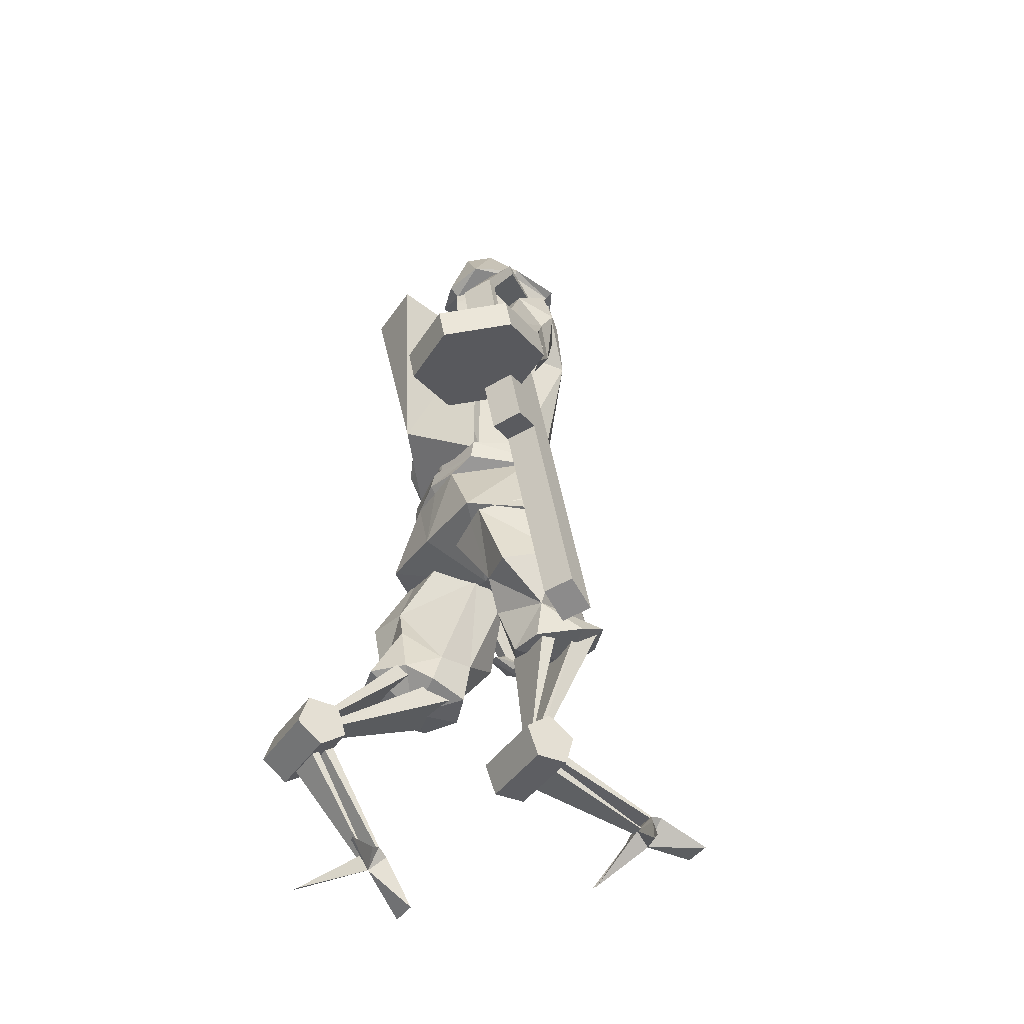
<metadata>
{"format":"obj","ext":"obj","renderer":"f3d","projection":"perspective","resolution":1024,"background":"white","views":[{"elev":-40.9,"azim":-30.7,"up":"+Z"}]}
</metadata>
<code>
o cyborg_body
v -2.454 -10.28 61.67
v 2.793 -10.03 60.32
v 6.205 -0.0554 60.06
v -4.974 -0.0554 62.65
v 0.5665 -7.657 42.56
v -5.42 -3.233 41.89
v -5.497 -0.09624 41.72
v 4.132 -8.821 56.32
v -4.882 -7.974 56.77
v -6.732 -0.0554 57.76
v 6.16 -0.0554 57.06
v 5.674 -3.605 60.54
v 0.3234 -0.0385 33.14
v -1.501 -4.903 63.32
v -6.401 -4.017 57.35
v 6.16 -1.743 56.37
v 0.7969 -11.64 61.39
v 0.1934 -8.482 55.85
v 1.82 -4.383 62.46
v -4.62 -5.597 42.81
v -5.96 -0.0554 42.42
v 6.49 -0.0554 42.53
v 0.3355 -7.652 43.48
v 3.377 -6.062 45.28
v -3.765 -5.563 44.78
v -4.857 -0.0554 44.36
v 5.123 -0.0554 44.61
v 4.876 -3.474 45.06
v -0.07006 -6.914 45.26
v 3.806 -6.487 43.15
v 3.917 -6.469 45.03
v -4.481 -5.867 44.49
v -5.632 -0.0554 44.02
v 6.093 -0.0554 44.41
v -0.1421 -7.383 45.12
v -5.474 -6.596 35.64
v 1.137 -10.9 34.68
v 6.975 -0.2523 34.36
v -6.193 -0.0554 35.35
v 5.911 0.008157 41.73
v 6.182 -3.163 60.94
v 3.512 -0.0554 62.07
v -6.037 0.06684 64.88
v 0.1508 -0.0554 64.13
v -1.908 -5.159 66.03
v 7.049 -2.919 63.37
v -2.454 10.17 61.67
v 2.793 9.921 60.32
v 0.3482 7.546 42.4
v -5.42 3.122 41.89
v 4.132 8.71 56.32
v -4.882 7.863 56.77
v 5.872 3.263 60.75
v -1.501 4.792 63.32
v -6.401 3.906 57.35
v 6.16 1.632 56.37
v 0.7969 11.53 61.39
v 0.1934 8.372 55.85
v 1.82 4.272 62.46
v 3.806 6.376 43.15
v -4.62 5.486 42.81
v 0.3355 7.541 43.48
v 3.377 5.951 45.28
v -3.765 5.452 44.78
v 4.526 3.122 44.89
v -0.07006 6.803 45.26
v 3.917 6.358 45.03
v -4.481 5.756 44.49
v -0.1421 7.272 45.12
v -6.252 6.261 35.69
v 5.403 7.688 35.09
v -0.07127 11.13 35.19
v -1.859 4.565 65.55
v 7.106 2.523 63.36
v 6.373 0.4179 36.98
v 6.346 0.8031 37.1
v 6.332 0.8108 37.5
v 6.352 0.4303 37.63
v 6.377 0.1875 37.31
v 6.096 0.5746 39.84
v 6.069 0.9599 39.96
v 6.056 0.9675 40.36
v 6.075 0.587 40.5
v 6.1 0.3442 40.18
v 5.814 0.5166 46.15
v 5.787 0.9019 46.27
v 5.774 0.9095 46.67
v 5.793 0.529 46.8
v 5.818 0.2862 46.48
v 5.978 0.4095 49.5
v 5.95 0.7948 49.62
v 5.937 0.8024 50.02
v 5.956 0.4219 50.15
v 5.981 0.1791 49.83
v 6.099 0.6011 53.38
v 6.072 0.9863 53.5
v 6.059 0.994 53.9
v 6.078 0.6135 54.04
v 6.103 0.3707 53.72
v 6.302 0.7283 57.55
v 6.275 1.114 57.67
v 6.261 1.121 58.07
v 6.281 0.7407 58.2
v 6.306 0.4978 57.88
v 4.286 -7.582 34.79
v -5.264 -7.266 56.95
v -3.965 -5.005 44.81
v -10.98 -2.754 64.99
v -8.98 -0.3661 47.91
v -5.277 7.032 56.87
v -3.965 5.464 44.81
v -10.98 3.073 64.99
v -5.061 -0.1347 62.7
f 12 8 16
f 19 4 14
f 26 15 10
f 29 18 9
f 28 8 24
f 27 16 28
f 25 15 26
f 19 1 17
f 2 19 17
f 24 8 29
f 5 30 23
f 6 20 21
f 40 22 5
f 5 22 30
f 5 20 6
f 6 21 7
f 28 31 34
f 27 28 34
f 26 32 25
f 24 35 31
f 31 23 30
f 20 33 21
f 34 30 22
f 23 32 20
f 25 35 29
f 6 39 36
f 5 36 37
f 105 13 38
f 40 105 38
f 13 105 37
f 36 13 37
f 39 13 36
f 19 12 41
f 41 11 3
f 41 3 46
f 4 45 43
f 41 12 11
f 43 45 44
f 45 46 42
f 19 46 45
f 46 3 42
f 42 44 45
f 16 27 11
f 12 16 11
f 29 8 18
f 9 25 29
f 9 14 15
f 15 4 10
f 51 53 56
f 59 54 4
f 26 10 55
f 66 52 58
f 65 63 51
f 27 65 56
f 64 55 52
f 47 59 57
f 48 59 53
f 63 66 51
f 49 62 60
f 50 21 61
f 40 49 22
f 49 60 22
f 49 61 62
f 50 7 21
f 65 67 63
f 27 34 65
f 68 26 64
f 63 69 66
f 62 67 60
f 61 33 68
f 60 34 22
f 62 68 69
f 69 64 66
f 39 50 70
f 70 49 72
f 71 40 38
f 71 72 49
f 13 71 38
f 72 71 13
f 70 72 13
f 39 70 13
f 53 3 11
f 53 74 3
f 4 73 59
f 43 44 73
f 73 42 74
f 59 74 53
f 74 42 3
f 42 73 44
f 56 11 27
f 53 11 56
f 66 58 51
f 52 66 64
f 54 52 55
f 4 55 10
f 75 78 77
f 80 83 82
f 85 88 87
f 90 93 92
f 95 98 97
f 100 103 102
f 9 8 17
f 57 51 52
f 37 105 5
f 111 107 109
f 109 112 110
f 109 108 112
f 106 113 108
f 107 106 109
f 110 111 109
f 109 106 108
f 112 113 110
f 108 113 112
f 51 56 65
f 8 28 16
f 12 2 8
f 25 9 15
f 19 14 1
f 2 12 19
f 5 23 20
f 28 24 31
f 26 33 32
f 24 29 35
f 31 35 23
f 20 32 33
f 34 31 30
f 23 35 32
f 25 32 35
f 6 7 39
f 5 6 36
f 40 5 105
f 4 19 45
f 19 41 46
f 9 1 14
f 15 14 4
f 51 48 53
f 64 26 55
f 47 54 59
f 48 57 59
f 49 50 61
f 65 34 67
f 68 33 26
f 63 67 69
f 62 69 67
f 61 21 33
f 60 67 34
f 62 61 68
f 69 68 64
f 39 7 50
f 70 50 49
f 71 49 40
f 4 43 73
f 59 73 74
f 54 47 52
f 4 54 55
f 77 76 75
f 75 79 78
f 82 81 80
f 80 84 83
f 87 86 85
f 85 89 88
f 92 91 90
f 90 94 93
f 97 96 95
f 95 99 98
f 102 101 100
f 100 104 103
f 17 1 9
f 9 18 8
f 8 2 17
f 52 47 57
f 57 48 51
f 51 58 52
o cyborg_arm_r
v -0.2591 -12.24 61.53
v 2.417 -9.579 58.38
v 1.443 -6.065 55.77
v -4.144 -7.403 61.58
v -5.897 -16.35 51.14
v -4.099 -15.11 47.5
v -4.759 -12.91 47.41
v -7.134 -14.74 51.1
v -0.6707 -10.22 51.58
v -7.31 -15.47 47.5
v 1.345 -11.02 59.78
v -2.173 -6.589 57.37
v -3.969 -16.04 49.37
v -6.717 -12.86 48.84
v -1.178 -13.36 55.88
v 0.5127 -11.74 53.57
v -4.784 -10.14 58.03
v -3.7 -13.29 58.59
v 0.09031 -13.45 57.75
v -8.683 -12.57 48.73
v -3.698 -17.58 47.94
v -8.135 -15.59 51.13
v -5.065 -12.17 44.55
v -3.923 -15.97 44.71
v -10.64 -15.97 48.15
v -6.198 -13.59 48.95
v -8.005 -15.87 36.8
v -3.567 -13.49 37.6
v -9.34 -18.48 48.42
v -4.902 -16.1 49.23
v -6.709 -18.38 37.07
v -2.271 -16 37.88
v -2.012 -14.53 20.95
v -0.7158 -17.04 21.22
v 1.908 -15.84 19.85
v 0.6127 -13.33 19.57
v -7.115 -17.29 48.83
v -4.484 -17.19 37.48
v -5.78 -14.68 37.2
v -8.411 -14.78 48.55
v 1.049 -15.37 21.35
v 0.3526 -14.03 21.2
v -5.978 -15.79 41.8
v -6.538 -15.81 44.21
v -6.187 -21.78 41.69
v -6.747 -21.8 44.11
v -11.35 -24.58 40.47
v -11.91 -24.6 42.89
v -16.3 -21.39 39.35
v -16.86 -21.41 41.77
v -16.1 -15.39 39.45
v -16.66 -15.41 41.87
v -10.93 -12.59 40.68
v -11.49 -12.61 43.09
v 0.5111 -15.39 23.67
v -0.1848 -14.05 23.52
v 1.89 -14.92 21.55
v 1.194 -13.57 21.4
v 1.353 -14.94 23.87
v 0.657 -13.59 23.72
v -5.836 -13.76 44.04
v -4.385 -16.57 44.35
v -1.851 -14.04 22.9
v -0.4001 -16.85 23.21
v 1.037 -16.36 20.97
v -0.4145 -13.55 20.66
v -5.288 -17.04 44.3
v -6.739 -14.23 43.99
v -9.742 -15.94 44.29
v -8.504 -18.03 48.58
v -9.799 -15.52 48.3
v -9.02 -17.58 53.14
v -9.808 -17.94 53.55
v -11.1 -15.43 53.27
v -10.32 -15.07 52.86
v -5.542 -15.09 59.4
v -5.889 -15.17 60.29
v -7.185 -12.66 60.01
v -6.838 -12.58 59.12
v -0.5627 -11.38 60.02
v -0.753 -11.42 60.51
v -1.463 -10.05 60.35
v -1.272 -10 59.86
f 128 118 126
f 122 119 120
f 127 122 120
f 131 121 118
f 130 122 127
f 122 129 119
f 132 131 128
f 136 137 123
f 134 135 123
f 133 136 123
f 129 132 128
f 130 127 121
f 119 128 126
f 115 132 129
f 114 132 124
f 116 129 122
f 125 116 130
f 114 130 131
f 118 121 135
f 119 134 137
f 127 136 133
f 121 133 135
f 120 137 136
f 118 134 126
f 130 116 122
f 130 117 125
f 128 119 129
f 128 131 118
f 135 133 123
f 137 134 123
f 114 125 117
f 116 124 115
f 139 152 153
f 152 147 151
f 151 143 150
f 143 153 150
f 144 138 182
f 141 143 145
f 146 148 147
f 151 183 142
f 183 184 185
f 138 184 182
f 141 146 152
f 152 144 140
f 141 148 149
f 145 147 148
f 156 159 158
f 159 160 158
f 161 162 160
f 163 164 162
f 167 163 161
f 165 166 164
f 167 156 166
f 156 158 166
f 170 173 171
f 154 171 155
f 169 172 168
f 169 171 173
f 168 170 154
f 174 176 181
f 175 177 178
f 167 159 157
f 183 153 184
f 184 152 140
f 158 162 164
f 185 192 189
f 138 188 184
f 142 185 186
f 138 186 187
f 192 195 196
f 187 190 191
f 187 192 188
f 186 189 190
f 193 195 194
f 189 194 190
f 192 193 189
f 191 194 195
f 185 184 188
f 131 130 121
f 115 124 132
f 114 131 132
f 116 115 129
f 114 117 130
f 119 126 134
f 127 120 136
f 121 127 133
f 120 119 137
f 118 135 134
f 114 116 125
f 116 114 124
f 139 141 152
f 152 146 147
f 151 145 143
f 143 139 153
f 182 140 144
f 144 142 138
f 141 139 143
f 146 149 148
f 142 144 151
f 151 150 183
f 141 149 146
f 152 151 144
f 141 145 148
f 145 151 147
f 156 157 159
f 159 161 160
f 161 163 162
f 163 165 164
f 161 159 167
f 167 165 163
f 165 167 166
f 167 157 156
f 170 172 173
f 154 170 171
f 169 173 172
f 169 155 171
f 168 172 170
f 174 179 176
f 175 180 177
f 183 150 153
f 140 182 184
f 184 153 152
f 164 166 158
f 158 160 162
f 185 188 192
f 138 187 188
f 142 183 185
f 138 142 186
f 192 191 195
f 187 186 190
f 187 191 192
f 186 185 189
f 193 196 195
f 189 193 194
f 192 196 193
f 191 190 194
o cyborg_arm_l
v -3.194 9.207 60.68
v 1.576 8.431 61.3
v 2.839 5.404 58.79
v -4.035 7.585 57.26
v 3.206 14.49 48.88
v 7.141 12.95 48.53
v 6.715 10.72 48.21
v 2.45 12.81 48.04
v 4.711 8.543 53.2
v 5.37 13.08 45.83
v -0.5925 9.339 61.03
v -0.683 6.261 57.15
v 5.728 14.11 49.54
v 4.429 10.71 47.38
v 1.735 12.45 55.76
v 4.492 10.68 56.09
v -2.254 9.274 54.37
v -1.914 12.53 55.17
v 0.9035 12.86 57.82
v 0.472 7.206 54.88
v 4.906 9.584 45.05
v 7.155 15.49 48.78
v 1.48 13.24 46.18
v 8.865 9.612 46.48
v 9.602 13.48 47.03
v 2.789 16.15 47.64
v 12.39 14.46 36.67
v 7.911 12.59 47.3
v 11.83 13.33 36.21
v 6.302 10.5 45.76
v 10.52 13.36 36.49
v 3.473 11.58 45.4
v 10.26 14.52 37.13
v 3.333 14.33 46.71
v 11.15 15.46 36.98
v 6.076 14.95 47.88
v 12.73 14.41 35.67
v 10.75 12.28 34.71
v 8.725 12.2 34.99
v 8.905 14.04 35.93
v 12.03 15.89 36.2
v 11.78 11.88 33.05
v 11.4 10.57 33.08
v 10.61 10.19 33.47
v 10.19 11.3 33.43
v 11.27 11.96 33.2
v 12.49 14.36 37.42
v 9.022 13.15 45.17
v 12.09 13.55 37.09
v 7.802 11.58 44.1
v 11.19 15.09 37.64
v 7.528 14.72 45.5
f 211 209 201
f 205 203 202
f 210 203 205
f 214 204 213
f 216 210 205
f 205 202 212
f 215 211 214
f 220 206 221
f 218 206 222
f 217 206 220
f 222 206 219
f 212 211 215
f 204 216 213
f 202 209 211
f 200 213 216
f 198 215 207
f 215 197 207
f 199 212 198
f 208 216 199
f 214 200 197
f 222 204 201
f 202 218 209
f 217 203 210
f 219 210 204
f 203 221 202
f 209 222 201
f 216 205 199
f 216 208 200
f 211 212 202
f 211 201 214
f 219 206 217
f 221 206 218
f 200 207 197
f 198 208 199
f 223 226 225
f 226 227 225
f 228 229 227
f 229 232 231
f 231 224 223
f 223 237 231
f 235 241 240
f 225 233 223
f 227 236 235
f 231 236 229
f 227 234 225
f 239 241 242
f 234 238 233
f 236 242 241
f 234 240 239
f 233 242 237
f 244 245 243
f 247 244 243
f 214 201 204
f 204 210 216
f 198 212 215
f 215 214 197
f 199 205 212
f 214 213 200
f 222 219 204
f 202 221 218
f 217 220 203
f 219 217 210
f 203 220 221
f 209 218 222
f 200 198 207
f 198 200 208
f 223 224 226
f 226 228 227
f 228 230 229
f 229 230 232
f 231 232 224
f 223 233 237
f 235 236 241
f 225 234 233
f 227 229 236
f 231 237 236
f 227 235 234
f 242 238 239
f 239 240 241
f 234 239 238
f 236 237 242
f 234 235 240
f 233 238 242
f 244 246 245
f 247 248 244
o cyborg_head
v -2.4 0 63.31
v 2.126 2.713 63.42
v 2.126 -2.713 63.42
v -1.638 0 66.47
v 1.242 -1.765 66.54
v 1.242 1.765 66.54
v -3.44 0 68.58
v 0.5529 -3.838 68.18
v 4.37 -3.471 66.18
v -3.631 0 70.37
v 0.6054 -4.313 70.89
v 6.697 0 69.26
v 3.999 -3.958 68.68
v 0.8591 -4.623 72.54
v 6.862 -0.0851 72.34
v 5.582 -3.537 72.78
v -3.431 0.1485 72.4
v 6.96 0 69.81
v 4.433 -3.741 70.6
v 6.546 -2.202 71.03
v 6.556 -1.856 71.23
v 6.552 -1.856 71.63
v 6.538 -2.201 71.83
v 6.528 -2.546 71.63
v 6.532 -2.547 71.23
v 8.156 0 65.03
v 8.07 0 68.76
v 6.542 -2.206 71.03
v 6.887 -2.208 71.23
v 6.887 -2.203 71.63
v 6.542 -2.197 71.83
v 6.197 -2.195 71.63
v 6.197 -2.199 71.23
v 0.5529 3.838 68.18
v 4.37 3.471 66.18
v 0.6054 4.313 70.89
v 3.999 3.958 68.68
v 0.8591 4.623 72.54
v 5.582 3.537 72.78
v 4.433 3.741 70.6
v 6.546 2.202 71.03
v 6.556 1.856 71.23
v 6.552 1.856 71.63
v 6.538 2.201 71.83
v 6.528 2.546 71.63
v 6.532 2.547 71.23
v 6.542 2.206 71.03
v 6.887 2.208 71.23
v 6.887 2.203 71.63
v 6.542 2.197 71.83
v 6.197 2.195 71.63
v 6.197 2.199 71.23
v -4.368 0 72.2
v -3.263 -3.458 72.67
v 8.059 0 72.4
v 5.915 -4.215 73.2
v 1.748 -0.003719 79.01
v 0.8591 -4.623 72.54
v 6.855 0 72.15
v 5.582 -3.537 72.78
v -3.478 0.06953 71.36
v 0.9239 -5.116 73.14
v 4.332 -1.011 78.17
v 5.637 0 77.92
v -0.2773 -1.387 78.14
v -2.351 0.06982 77.74
v -3.263 3.458 72.67
v 5.915 4.215 73.2
v 0.8591 4.623 72.54
v 5.582 3.537 72.78
v 0.9239 5.116 73.14
v 4.332 1.011 78.17
v -0.2518 1.518 77.96
f 249 251 253
f 249 253 252
f 250 253 251
f 252 256 255
f 253 254 257
f 256 258 255
f 260 267 261
f 258 259 265
f 275 257 274
f 256 253 257
f 256 261 259
f 259 267 262
f 264 266 263
f 267 264 262
f 267 266 264
f 270 272 268
f 260 261 275
f 257 254 274
f 265 259 262
f 278 280 276
f 249 254 250
f 249 252 254
f 252 282 254
f 258 282 255
f 260 288 266
f 258 265 284
f 283 275 274
f 282 283 254
f 285 282 284
f 288 284 286
f 287 263 266
f 288 286 287
f 288 287 266
f 289 293 291
f 260 275 285
f 283 274 254
f 265 286 284
f 295 299 297
f 308 303 304
f 302 310 313
f 306 310 302
f 309 302 301
f 304 312 311
f 302 314 301
f 305 313 311
f 310 308 304
f 311 312 305
f 314 313 305
f 311 310 304
f 318 303 307
f 315 321 319
f 317 315 319
f 309 315 317
f 316 312 303
f 314 315 301
f 305 320 321
f 319 318 317
f 320 305 312
f 314 305 321
f 320 319 321
f 250 254 253
f 252 253 256
f 256 259 258
f 260 266 267
f 275 261 257
f 256 257 261
f 259 261 267
f 268 269 270
f 270 271 272
f 272 273 268
f 276 277 278
f 278 279 280
f 280 281 276
f 252 255 282
f 258 284 282
f 260 285 288
f 283 285 275
f 285 283 282
f 288 285 284
f 291 290 289
f 289 294 293
f 293 292 291
f 297 296 295
f 295 300 299
f 299 298 297
f 308 307 303
f 309 306 302
f 304 303 312
f 302 313 314
f 310 306 308
f 311 313 310
f 318 316 303
f 309 301 315
f 316 320 312
f 314 321 315
f 319 316 318
f 320 316 319
o cyborg_leg_l
v 4.779 5.208 33.17
v -5.568 9.346 25.13
v 0.3636 2.684 24.56
v -6.106 4.486 27.27
v 0.8804 6.558 22.77
v -3.689 6.185 19.84
v -0.7526 9.425 20.63
v 0.7308 5.772 20.21
v -0.3413 2.594 20.5
v -6.221 3.212 22.71
v -8.399 6.041 22.94
v -7.765 8.836 22.67
v -5.796 5.718 30.38
v 3.889 4.906 26.62
v -6.578 9.412 30.47
v -1.622 11.03 28.75
v -0.03452 0.9635 33.74
v -3.02 2.157 24.14
v -3.967 10.3 21.13
v -3.917 2.035 21.29
v -3.238 5.246 36.46
v 3.371 1.489 33.1
v 0.796 9.048 35.63
v -3.18 1.942 35.98
v -3.316 7.143 36.65
v -13.96 3.626 13.63
v -3.171 3.383 21.85
v -13.54 3.626 13.3
v -1.283 3.288 20.57
v -13.96 5.921 13.63
v -3.171 9.052 21.85
v -13.54 5.921 13.3
v -1.283 8.958 20.57
v -15.06 7.372 14.44
v -6.848 3.685 22.81
v -14.98 7.372 14.41
v -5.684 3.685 22.04
v -15.06 8.611 14.44
v -6.848 8.751 22.81
v -14.98 8.611 14.41
v -5.684 8.751 22.04
v -6.87 5.177 3.342
v -13.92 4.831 13.27
v -6.57 5.177 3.265
v -12.72 4.831 13.2
v -6.87 7.302 3.342
v -13.92 7.604 13.27
v -6.57 7.302 3.265
v -12.72 7.604 13.2
v -7.792 5.791 2.732
v -15.74 4.312 12.76
v -7.732 5.791 2.755
v -14.65 4.312 12.65
v -7.792 6.688 2.732
v -15.74 8.123 12.76
v -7.732 6.688 2.755
v -14.65 8.123 12.65
v -6.299 7.646 3.208
v -6.299 5.127 3.208
v -12.14 2.607 12.46
v -12.14 9.748 12.46
v -14.42 2.607 10.78
v -14.42 9.748 10.78
v -16.73 2.607 12.43
v -16.73 9.748 12.43
v -15.87 2.607 15.13
v -15.87 9.748 15.13
v -13.04 2.607 15.15
v -13.04 9.748 15.15
v -7.721 5.671 1.779
v -8.151 4.099 3.162
v -8.196 8.432 3.196
v -7.301 4.624 3.714
v -7.301 7.731 3.714
v -8.246 6.225 3.389
v -11.93 11.66 1.574
v -11.86 11.07 1.516
v -11.56 1.049 1.537
v -11.47 1.457 1.442
v -3.697 5.155 -0.8894
v -3.697 7.674 -0.8894
f 341 330 327
f 329 328 327
f 337 336 323
f 337 326 335
f 334 323 336
f 333 332 327
f 332 331 327
f 330 329 327
f 340 333 327
f 323 333 340
f 326 330 324
f 325 331 332
f 323 332 333
f 326 328 329
f 339 330 341
f 346 334 336
f 338 324 339
f 322 337 335
f 346 337 344
f 342 345 334
f 343 335 324
f 338 334 345
f 339 331 325
f 323 340 328
f 328 340 327
f 334 339 325
f 331 341 327
f 324 335 326
f 348 349 347
f 350 353 349
f 353 352 351
f 351 348 347
f 356 357 355
f 357 362 361
f 361 360 359
f 360 355 359
f 363 366 365
f 365 370 369
f 370 367 369
f 368 363 367
f 371 374 373
f 373 378 377
f 378 375 377
f 376 371 375
f 391 395 393
f 382 383 381
f 392 391 399
f 384 385 383
f 395 380 394
f 386 387 385
f 384 388 386
f 391 380 401
f 388 389 387
f 391 394 380
f 392 396 394
f 389 382 381
f 381 387 389
f 395 396 393
f 393 398 397
f 391 397 398
f 391 400 399
f 392 400 396
f 391 396 400
f 401 402 391
f 379 401 380
f 379 391 402
f 397 391 393
f 398 396 391
f 394 396 395
f 344 342 346
f 322 338 345
f 387 383 385
f 388 382 390
f 337 323 326
f 334 325 323
f 326 329 330
f 323 325 332
f 326 323 328
f 339 324 330
f 346 342 334
f 338 343 324
f 322 344 337
f 346 336 337
f 343 322 335
f 338 339 334
f 339 341 331
f 348 350 349
f 350 354 353
f 353 354 352
f 351 352 348
f 356 358 357
f 357 358 362
f 361 362 360
f 360 356 355
f 363 364 366
f 365 366 370
f 370 368 367
f 368 364 363
f 371 372 374
f 373 374 378
f 378 376 375
f 376 372 371
f 391 379 395
f 382 384 383
f 384 386 385
f 395 379 380
f 386 388 387
f 388 390 389
f 391 392 394
f 389 390 382
f 381 383 387
f 393 396 398
f 392 399 400
f 379 402 401
f 344 322 342
f 345 342 322
f 322 343 338
f 388 384 382
o cyborg_leg_r
v 3.891 -5.349 37.02
v 0.8366 -9.487 24.27
v 5.822 -2.825 27.53
v -0.9264 -4.626 25.61
v 7.341 -6.698 26.46
v 5.604 -6.326 21.32
v 7.408 -9.565 23.77
v 8.827 -5.913 24.37
v 7.807 -2.735 23.93
v 1.838 -3.353 21.97
v -0.01192 -6.182 20.8
v 0.6531 -8.976 20.98
v -2.623 -5.858 28.23
v 7.287 -5.046 31.35
v -3.29 -9.553 27.81
v 1.655 -11.17 29.57
v -0.2265 -1.104 34.46
v 3.44 -2.298 25.1
v 4.581 -10.44 22.15
v 4.521 -2.176 22.31
v -4.425 -5.386 34.58
v 2.835 -1.63 36.08
v -0.7587 -9.189 36.45
v -4.082 -2.082 34.24
v -4.607 -7.284 34.68
v 1.463 -3.767 10.05
v 4.755 -3.524 23.21
v 1.993 -3.767 10.06
v 7.029 -3.429 23.39
v 1.463 -6.061 10.05
v 4.755 -9.193 23.21
v 1.993 -6.061 10.06
v 7.029 -9.098 23.39
v 0.09739 -7.512 9.994
v 1.285 -3.825 21.66
v 0.1808 -7.512 10.02
v 2.672 -3.825 21.79
v 0.09739 -8.752 9.994
v 1.285 -8.891 21.66
v 0.1808 -8.752 10.02
v 2.672 -8.891 21.79
v 13.43 -5.318 6.449
v 1.724 -4.972 9.794
v 13.71 -5.318 6.576
v 2.707 -4.972 10.49
v 13.43 -7.443 6.449
v 1.724 -7.745 9.794
v 13.71 -7.443 6.576
v 2.707 -7.745 10.49
v 13.09 -5.931 5.397
v 0.6169 -4.453 8.259
v 13.12 -5.931 5.452
v 1.536 -4.453 8.858
v 13.09 -6.829 5.397
v 0.6169 -8.264 8.259
v 13.12 -6.829 5.452
v 1.536 -8.264 8.858
v 13.96 -7.787 6.701
v 13.96 -5.268 6.701
v 3.613 -2.747 10.28
v 3.613 -9.889 10.28
v 2.881 -2.747 7.539
v 2.881 -9.889 7.539
v 0.0522 -2.747 7.389
v 0.0522 -9.889 7.389
v -0.9645 -2.747 10.03
v -0.9645 -9.889 10.03
v 1.236 -2.747 11.82
v 1.236 -9.889 11.82
v 13.74 -5.811 4.697
v 12.54 -4.24 5.508
v 12.48 -8.573 5.506
v 12.86 -4.765 6.47
v 12.86 -7.871 6.47
v 12.32 -6.366 5.626
v 10.58 -11.8 1.905
v 10.67 -11.21 1.908
v 10.89 -1.189 2.107
v 11.02 -1.598 2.093
v 18.55 -5.296 5.127
v 18.55 -7.814 5.127
f 422 408 411
f 410 408 409
f 418 404 417
f 418 416 407
f 415 417 404
f 414 408 413
f 413 408 412
f 411 408 410
f 421 408 414
f 404 421 414
f 407 405 411
f 406 413 412
f 404 414 413
f 407 410 409
f 420 422 411
f 427 417 415
f 419 420 405
f 403 416 418
f 427 425 418
f 423 415 426
f 424 405 416
f 419 426 415
f 420 406 412
f 404 409 421
f 409 408 421
f 415 406 420
f 412 408 422
f 405 407 416
f 429 428 430
f 431 430 434
f 434 432 433
f 432 428 429
f 437 436 438
f 438 442 443
f 442 440 441
f 441 440 436
f 444 446 447
f 446 450 451
f 451 450 448
f 449 448 444
f 452 454 455
f 454 458 459
f 459 458 456
f 457 456 452
f 472 474 476
f 463 462 464
f 473 480 472
f 465 464 466
f 476 475 461
f 467 466 468
f 465 467 469
f 472 482 461
f 469 468 470
f 472 461 475
f 473 475 477
f 470 462 463
f 464 462 470
f 476 474 477
f 474 478 479
f 472 479 478
f 472 480 481
f 473 477 481
f 472 481 477
f 482 472 483
f 460 461 482
f 460 483 472
f 478 474 472
f 479 472 477
f 475 476 477
f 425 427 423
f 403 426 419
f 468 466 464
f 465 469 471
f 418 407 404
f 415 404 406
f 407 411 410
f 404 413 406
f 407 409 404
f 420 411 405
f 427 415 423
f 419 405 424
f 403 418 425
f 427 418 417
f 424 416 403
f 419 415 420
f 420 412 422
f 429 430 431
f 431 434 435
f 434 433 435
f 432 429 433
f 437 438 439
f 438 443 439
f 442 441 443
f 441 436 437
f 444 447 445
f 446 451 447
f 451 448 449
f 449 444 445
f 452 455 453
f 454 459 455
f 459 456 457
f 457 452 453
f 472 476 460
f 463 464 465
f 465 466 467
f 476 461 460
f 467 468 469
f 469 470 471
f 472 475 473
f 470 463 471
f 464 470 468
f 474 479 477
f 473 481 480
f 460 482 483
f 425 423 403
f 426 403 423
f 403 419 424
f 465 471 463

</code>
